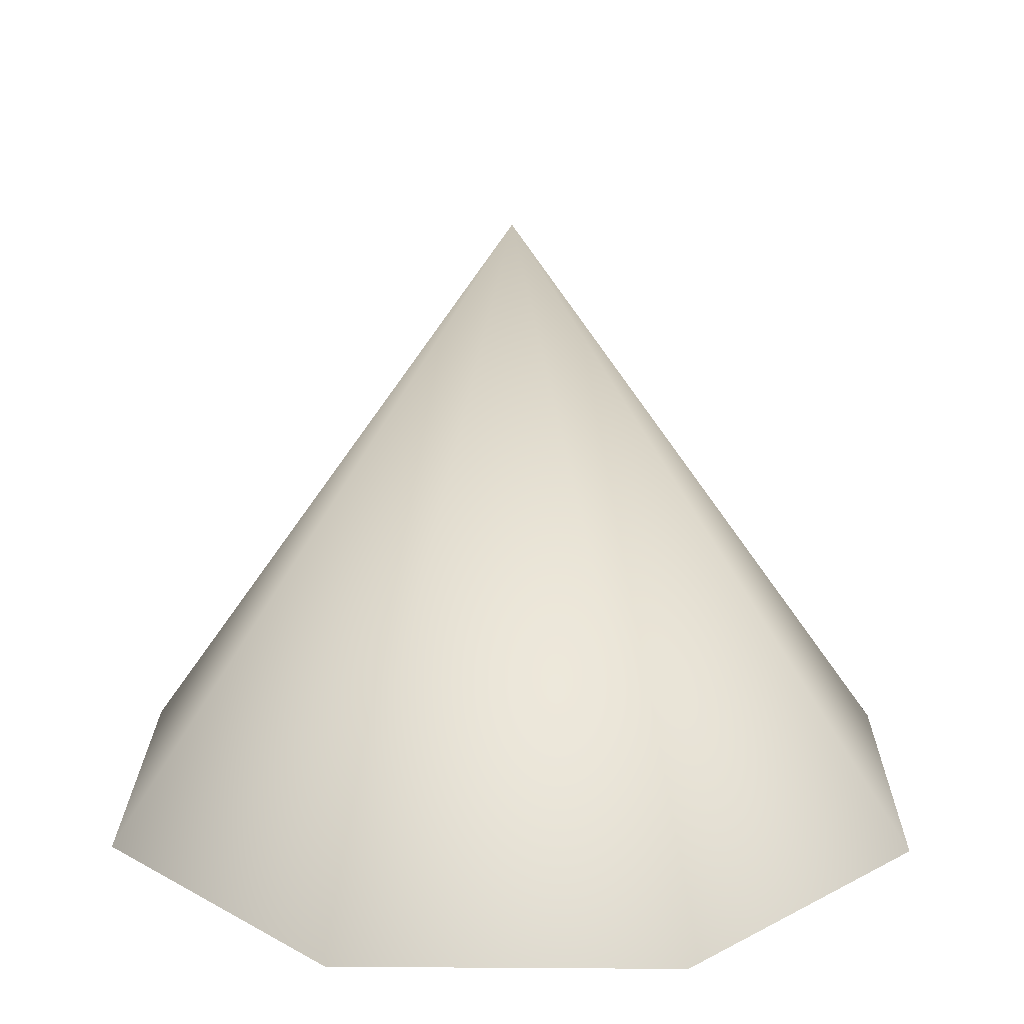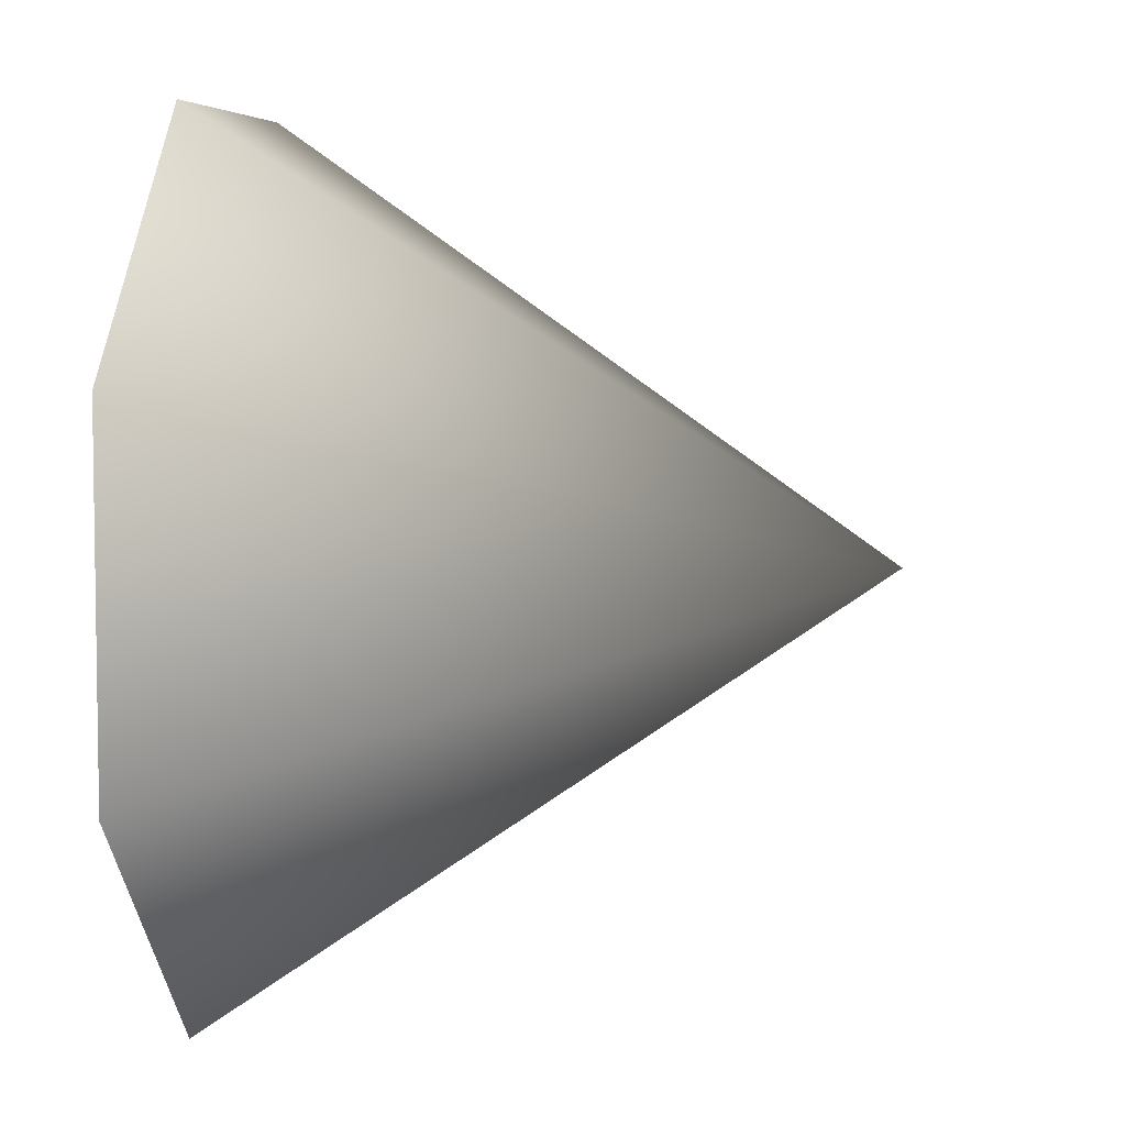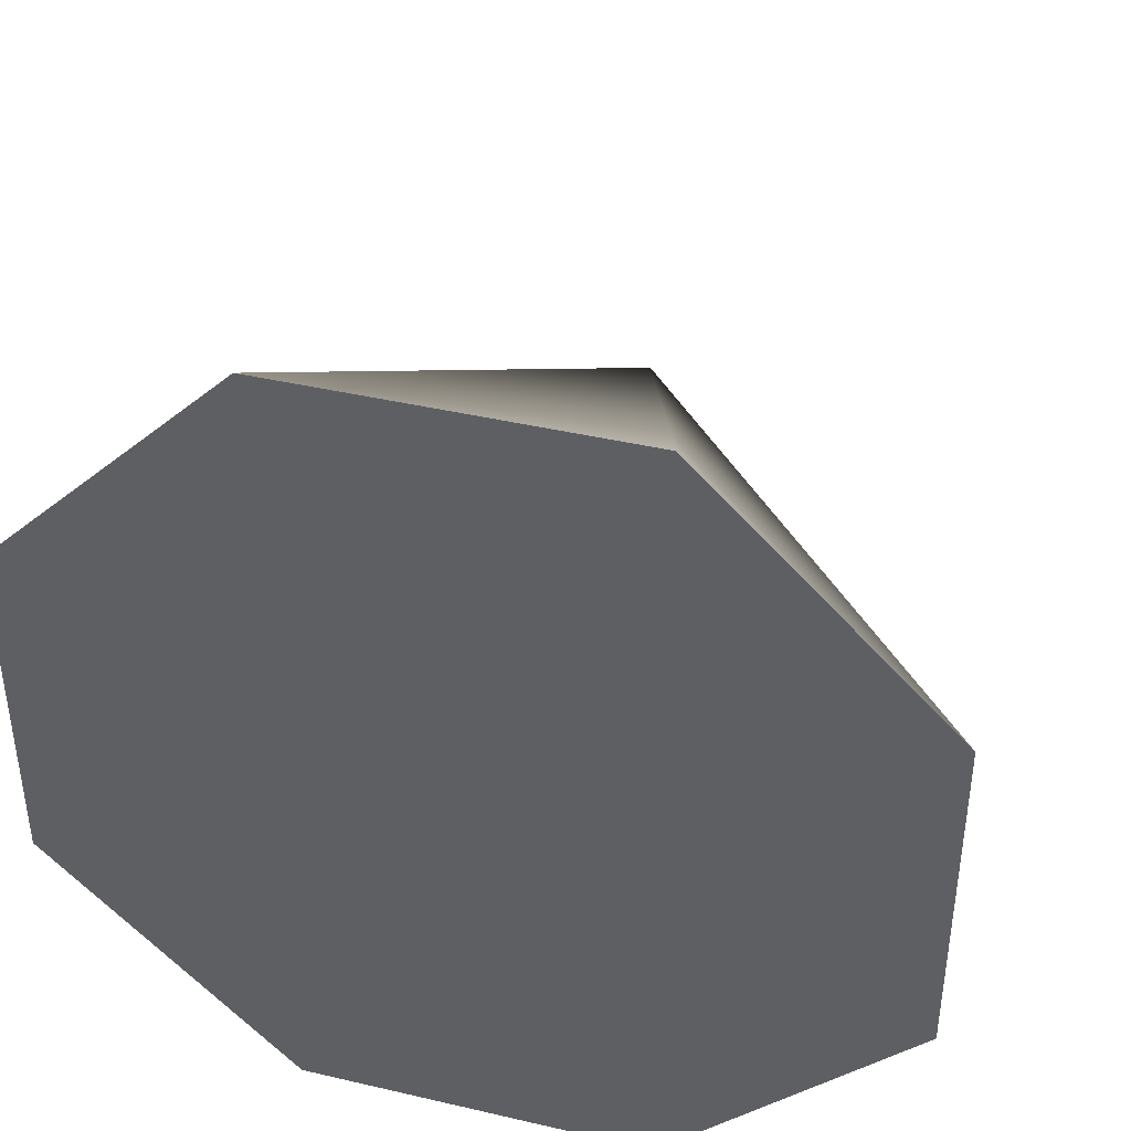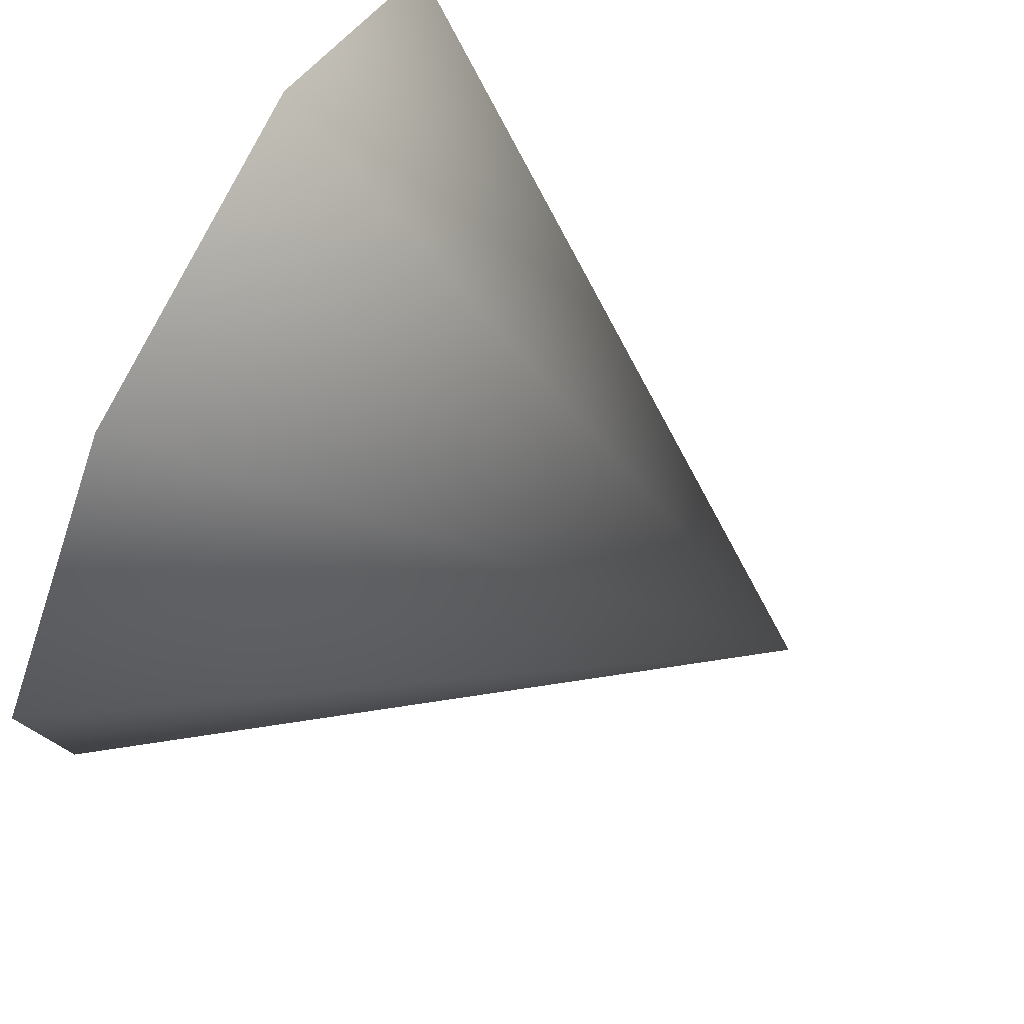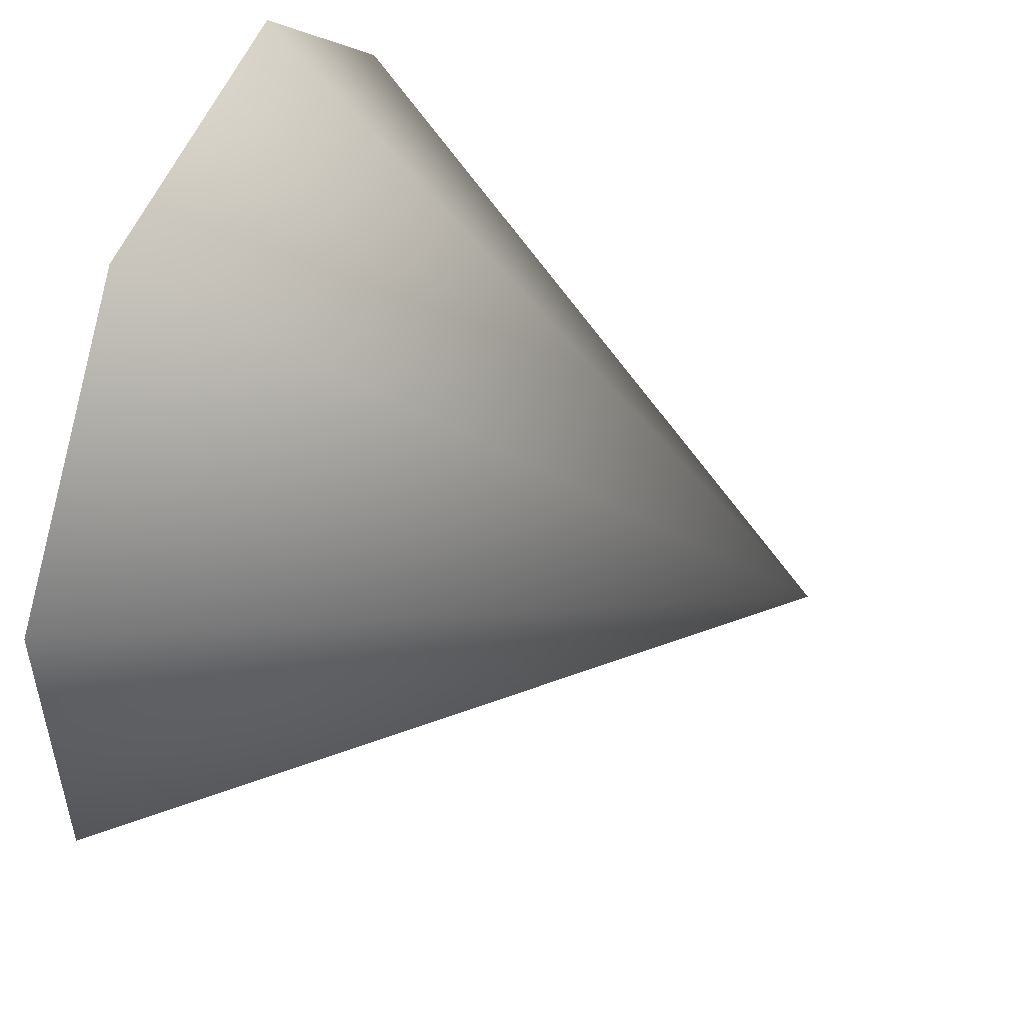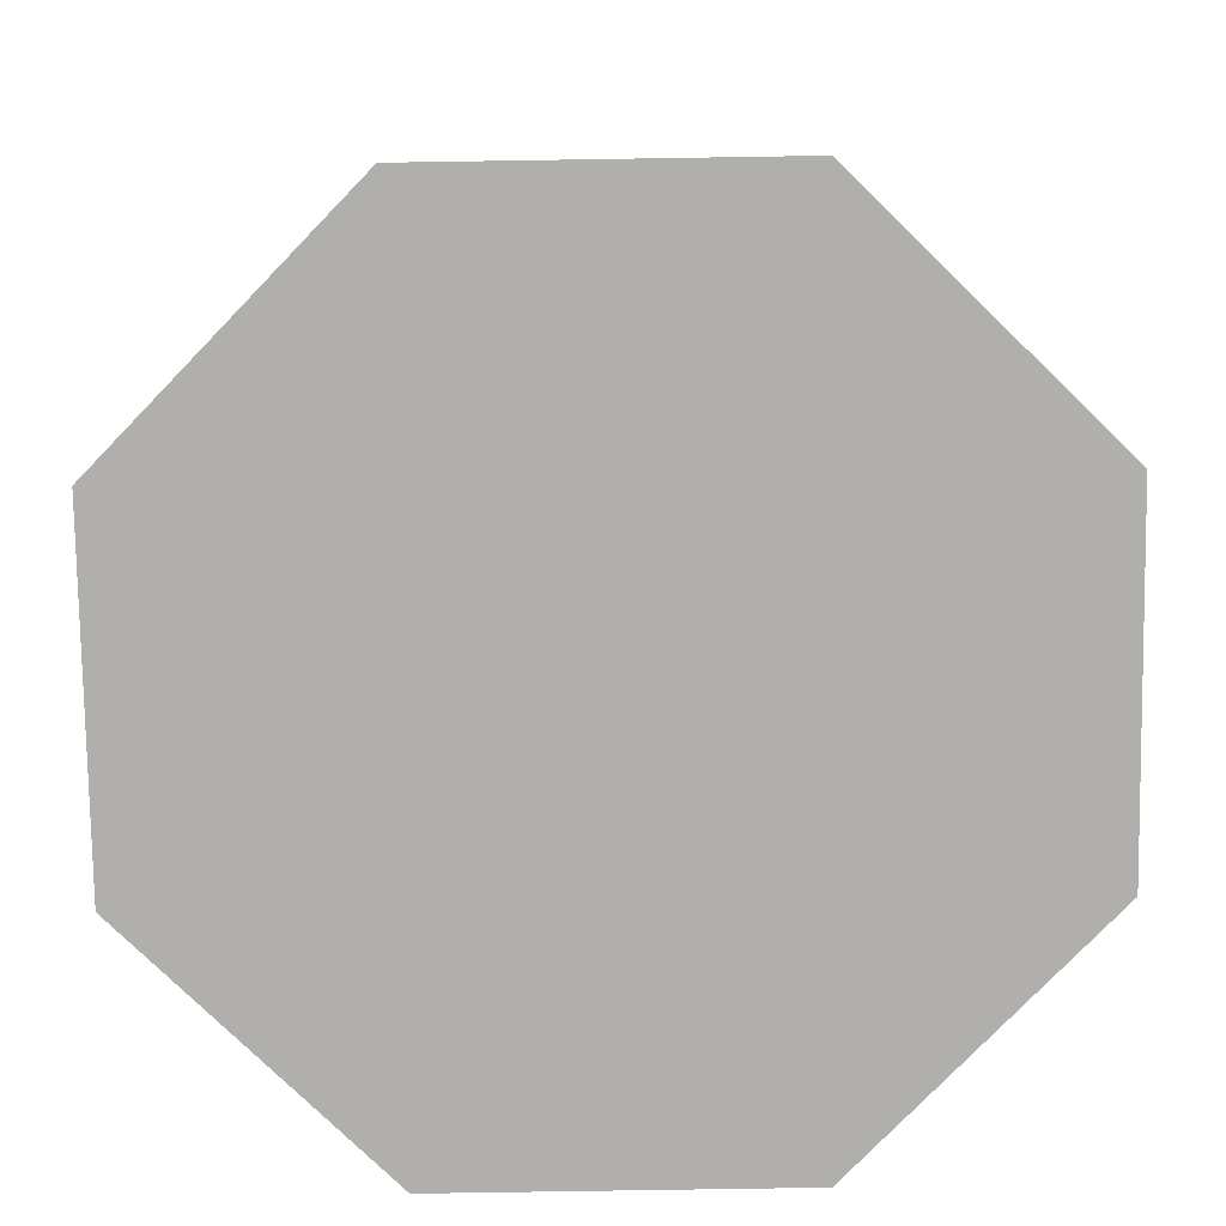
<metadata>
{"format":"obj","ext":"obj","renderer":"f3d","projection":"perspective","resolution":1024,"background":"white","views":[{"elev":19.3,"azim":135.7,"up":"+Y"},{"elev":5.6,"azim":98.7,"up":"+Z"},{"elev":41.3,"azim":15.8,"up":"+Z"},{"elev":78.9,"azim":116.9,"up":"+Z"},{"elev":51.4,"azim":110.1,"up":"+Z"},{"elev":-78.2,"azim":90.9,"up":"+Y"}]}
</metadata>
<code>
v  1 0 -0.4142
v  0.4142 0 -1
v  0 1.5 -0
v  -0.4142 0 -1
v  -1 0 -0.4142
v  -1 0 0.4142
v  -0.4142 0 1
v  0.4142 0 1
v  1 0 0.4142
g StaticMaterial
f 1 2 3
f 2 4 3
f 4 5 3
f 5 6 3
f 6 7 3
f 7 8 3
f 8 9 3
f 9 1 3
f 7 9 8
f 6 9 7
f 5 9 6
f 4 9 5
f 2 9 4
f 1 9 2

</code>
